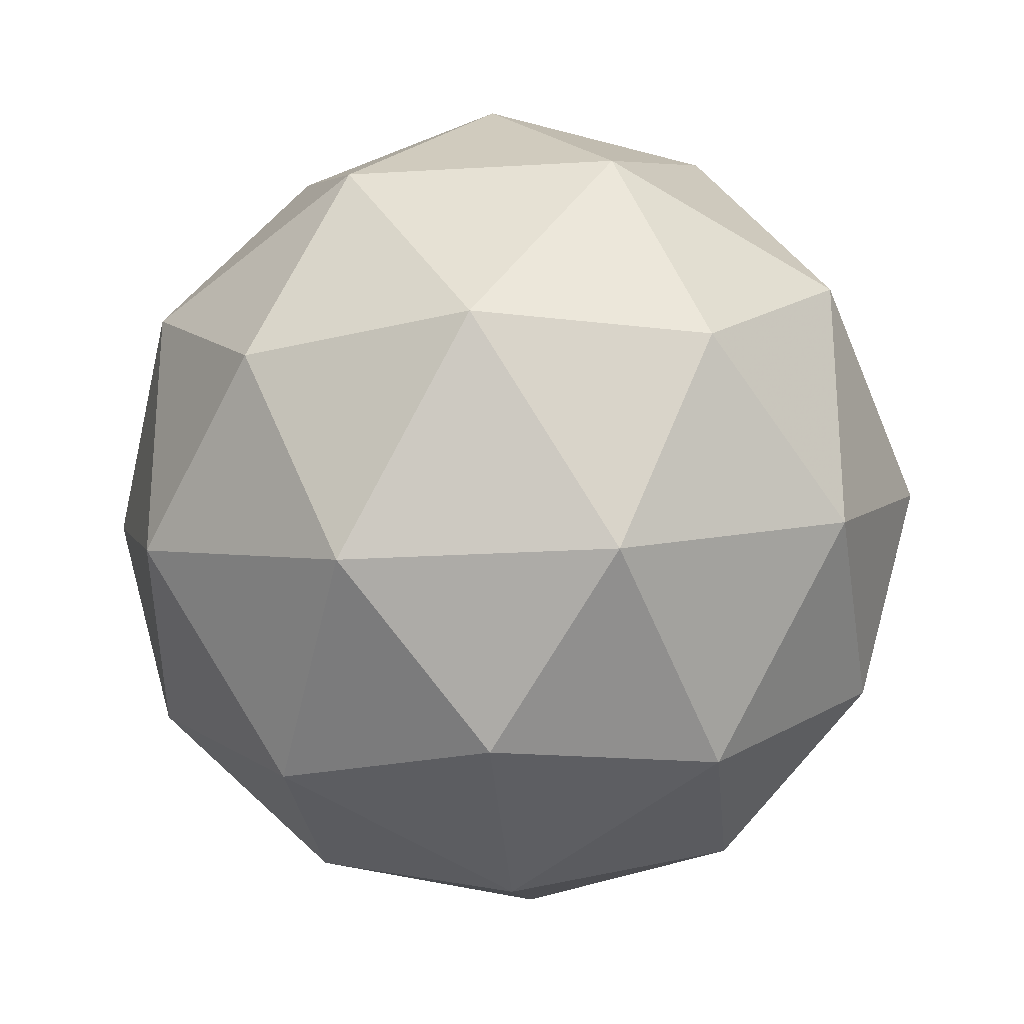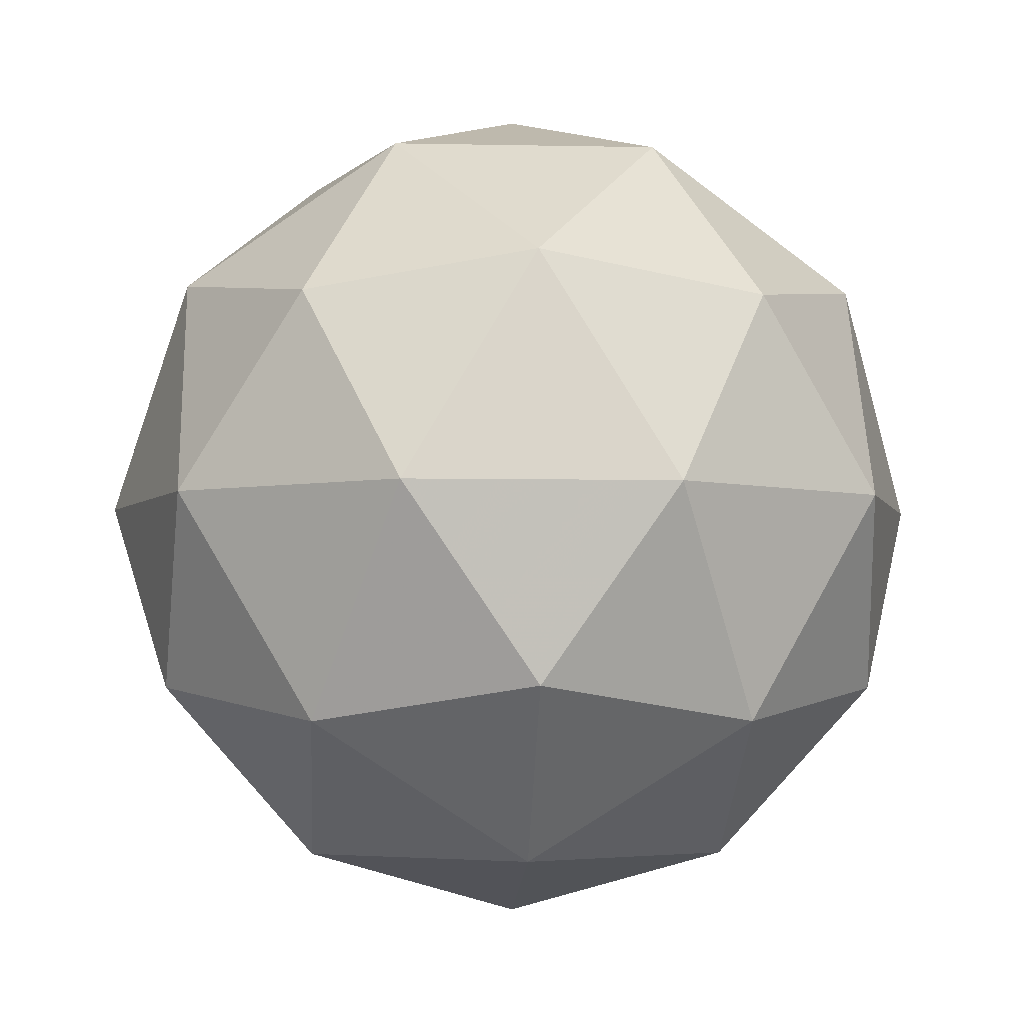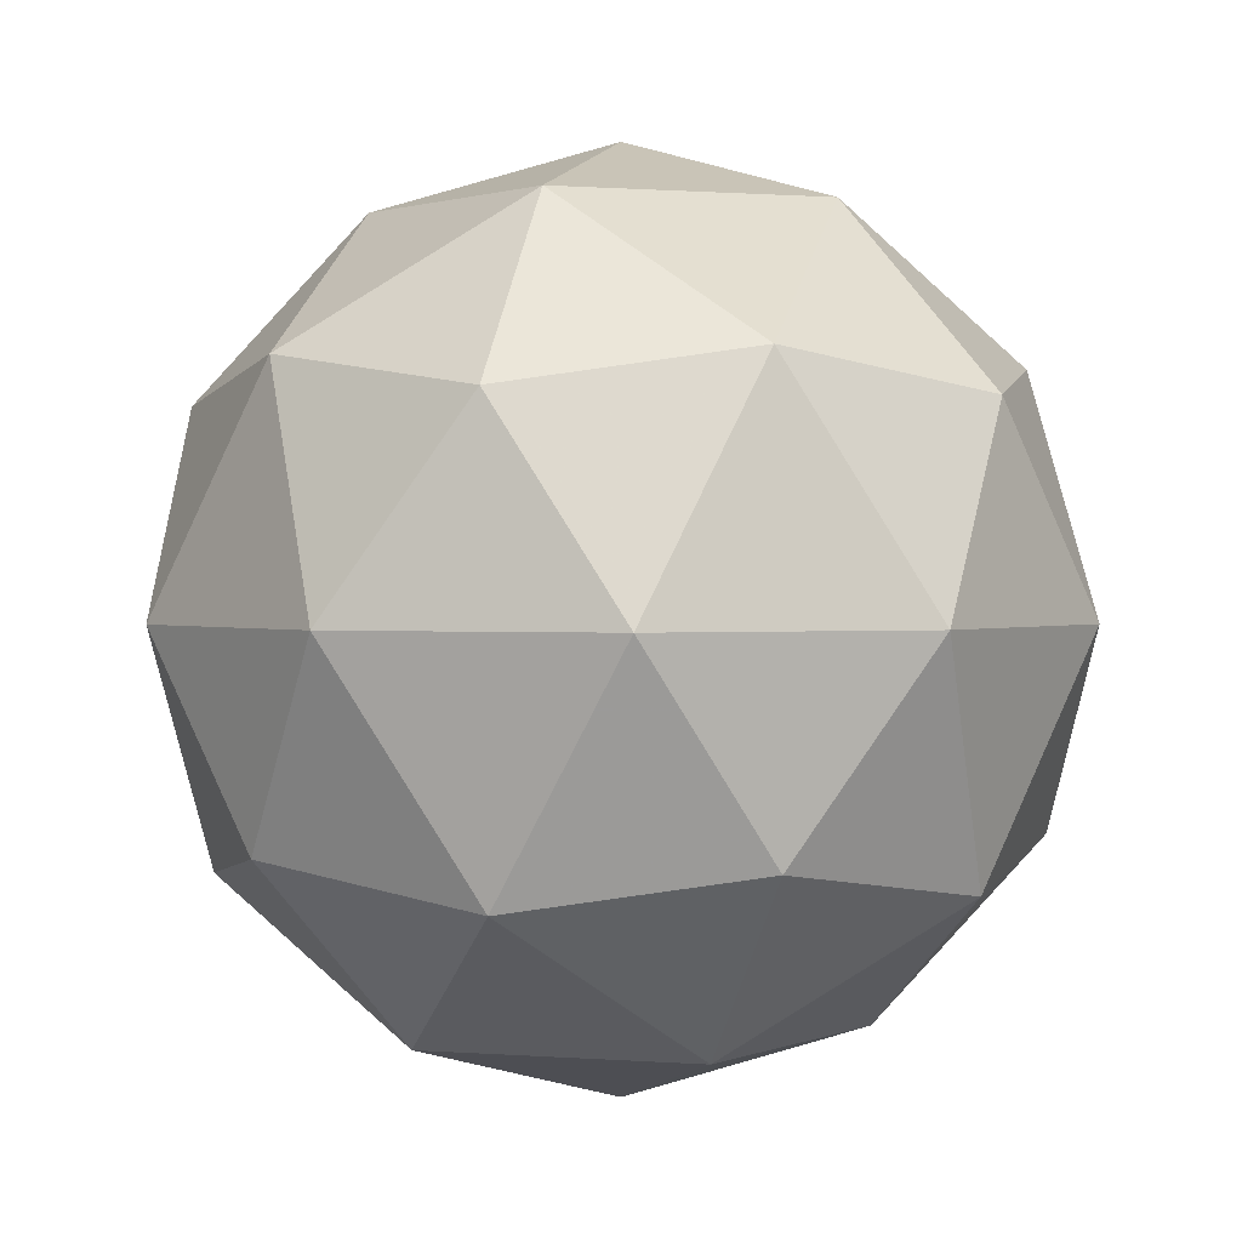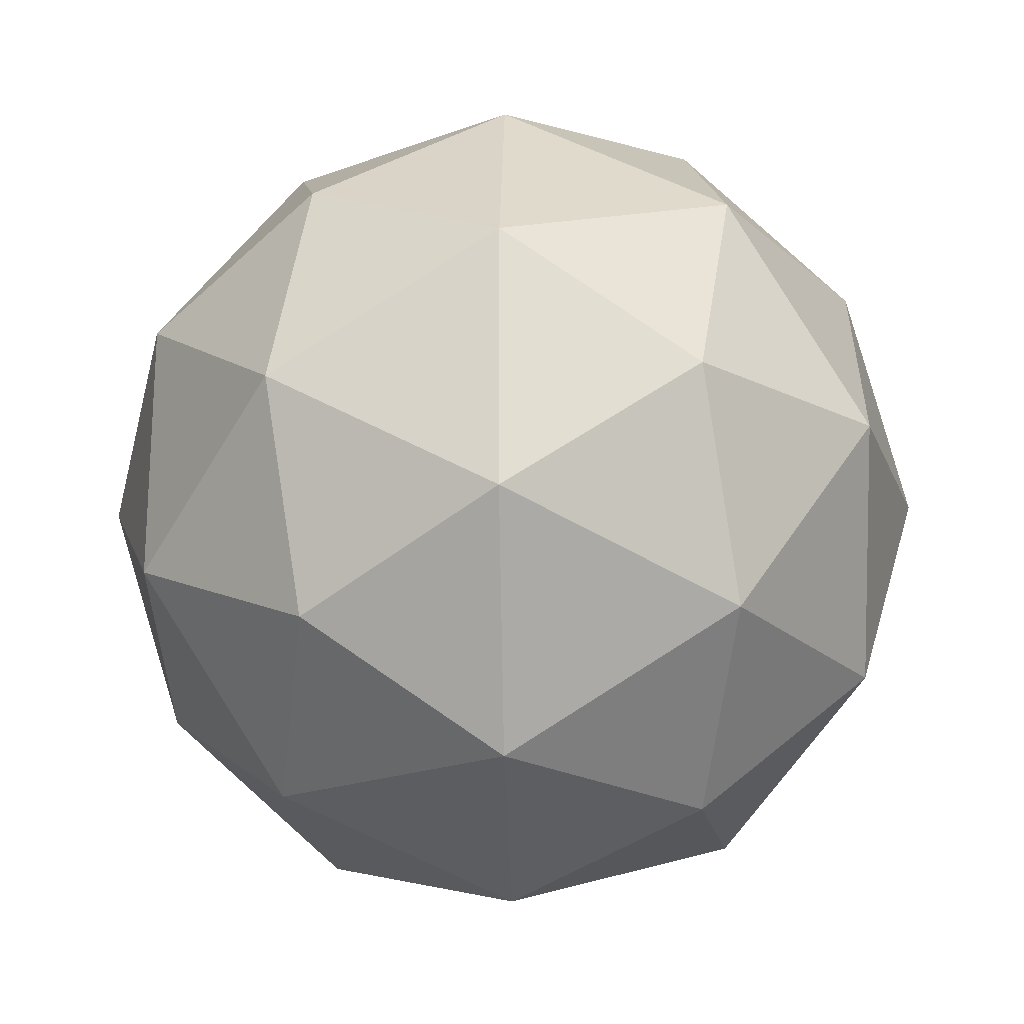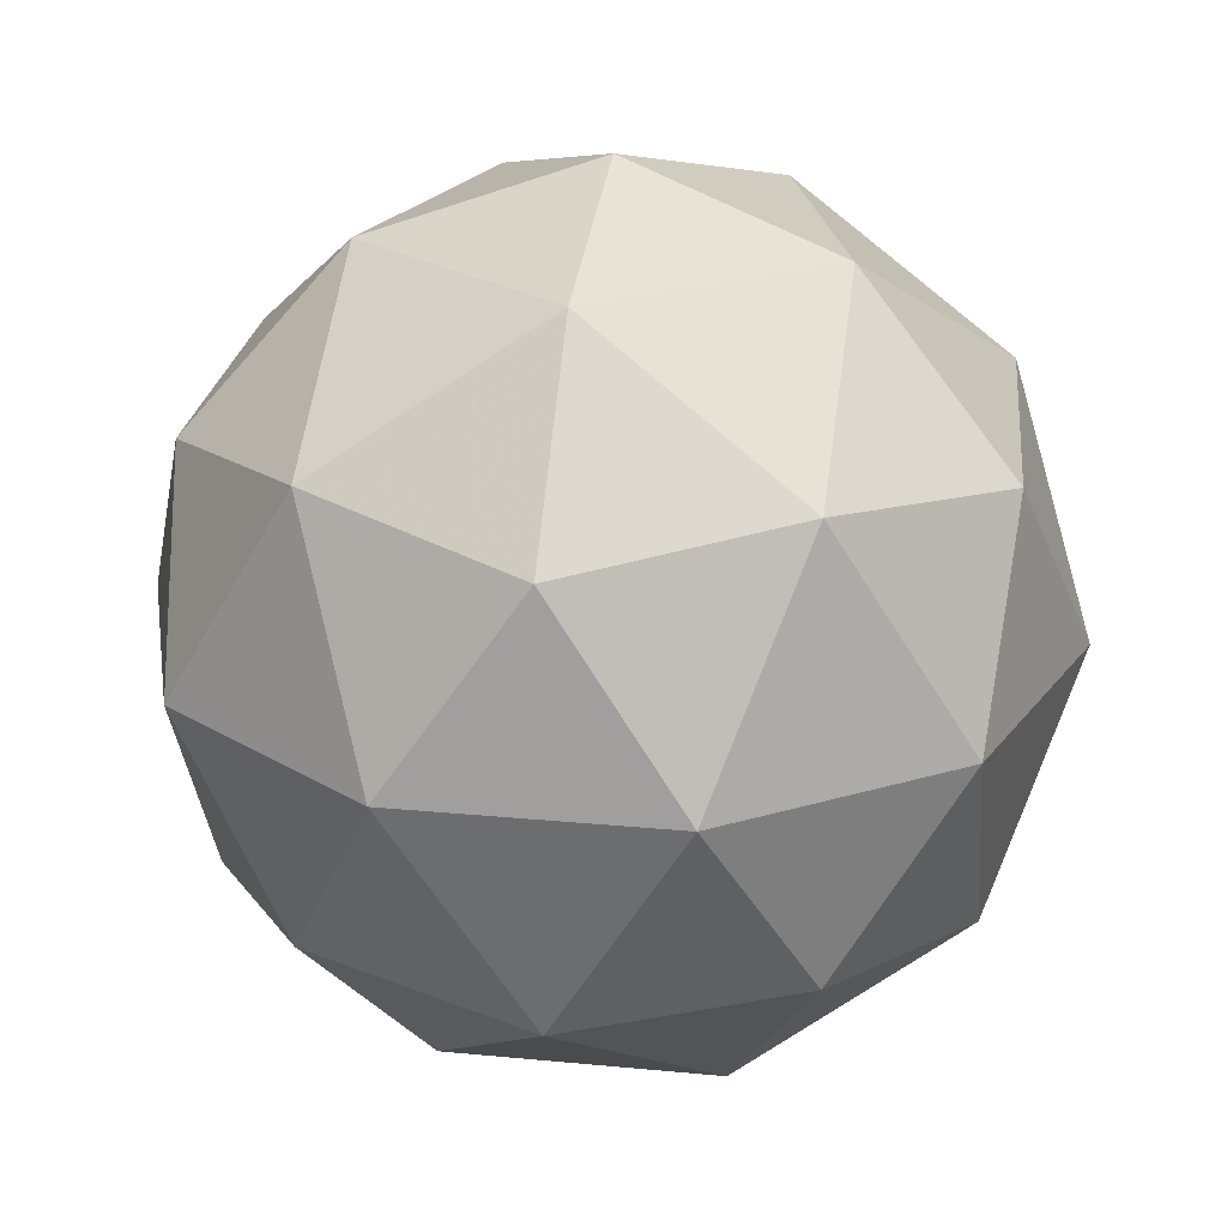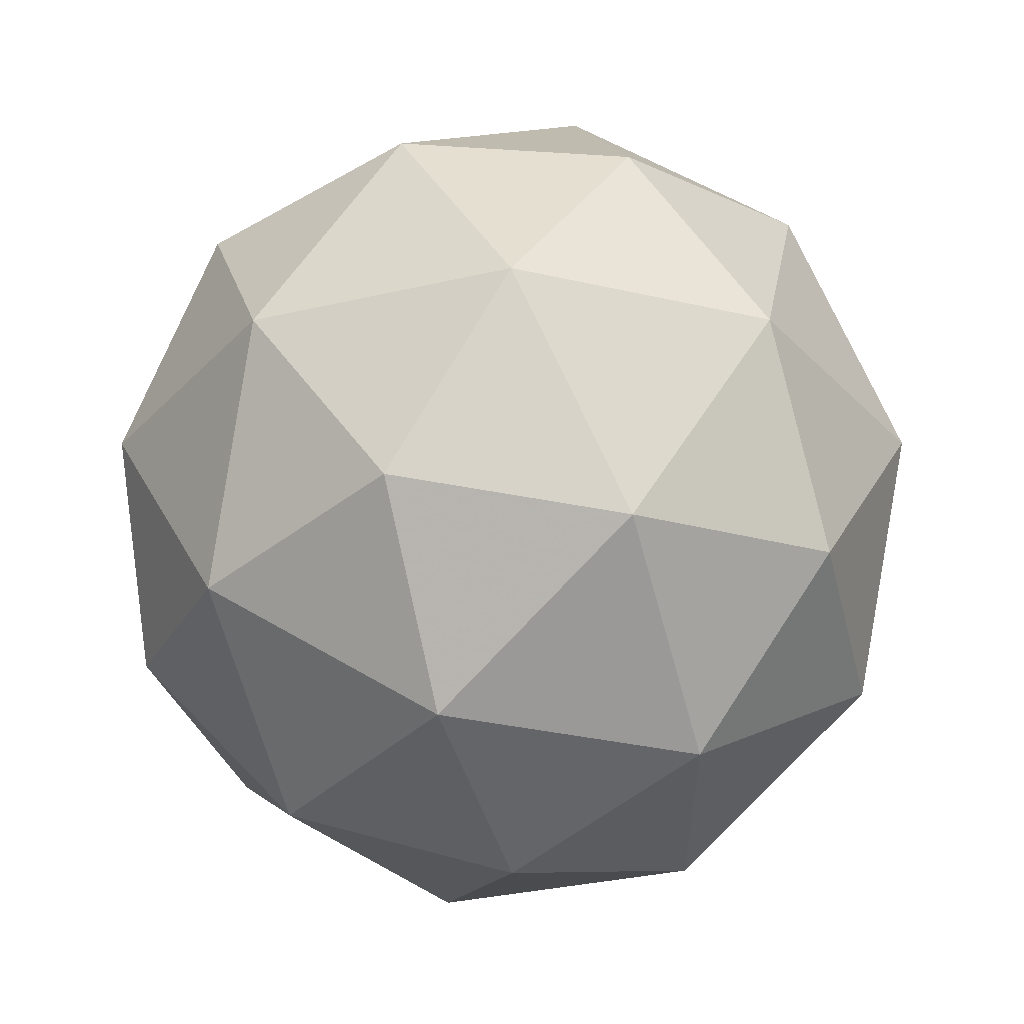
<metadata>
{"format":"obj","ext":"obj","renderer":"f3d","projection":"perspective","resolution":1024,"background":"white","views":[{"elev":-26.3,"azim":153.6,"up":"+Z"},{"elev":-4.3,"azim":-22.0,"up":"+Y"},{"elev":1.2,"azim":-109.3,"up":"+Y"},{"elev":-21.4,"azim":91.7,"up":"+Z"},{"elev":23.8,"azim":99.2,"up":"+Y"},{"elev":-32.7,"azim":72.1,"up":"+Y"}]}
</metadata>
<code>
g RICR-i12-g92-s2045
v -3749 -6023 1553
v -3660 -5992 1618
v -3783 -5992 1658
v -3597 -5907 1663
v -3571 -5924 1553
v -3860 -5992 1553
v -3783 -5992 1448
v -3660 -5992 1488
v -3550 -5813 1618
v -3807 -5907 1731
v -3694 -5924 1723
v -3749 -5813 1763
v -3937 -5907 1553
v -3894 -5924 1658
v -3949 -5813 1618
v -3807 -5907 1374
v -3894 -5924 1448
v -3873 -5813 1383
v -3597 -5907 1442
v -3694 -5924 1383
v -3626 -5813 1383
v -3626 -5813 1723
v -3873 -5813 1723
v -3949 -5813 1488
v -3749 -5813 1343
v -3550 -5813 1488
v -3691 -5719 1731
v -3605 -5703 1658
v -3715 -5635 1658
v -3901 -5719 1663
v -3805 -5703 1723
v -3839 -5635 1618
v -3901 -5719 1442
v -3928 -5703 1553
v -3839 -5635 1488
v -3691 -5719 1374
v -3805 -5703 1383
v -3715 -5635 1448
v -3561 -5719 1553
v -3605 -5703 1448
v -3639 -5635 1553
v -3749 -5603 1553
f 1 2 3
f 4 2 5
f 1 3 6
f 1 6 7
f 1 7 8
f 4 5 9
f 10 11 12
f 13 14 15
f 16 17 18
f 19 20 21
f 4 9 22
f 10 12 23
f 13 15 24
f 16 18 25
f 19 21 26
f 27 28 29
f 30 31 32
f 33 34 35
f 36 37 38
f 39 40 41
f 41 38 42
f 41 40 38
f 40 36 38
f 38 35 42
f 38 37 35
f 37 33 35
f 35 32 42
f 35 34 32
f 34 30 32
f 32 29 42
f 32 31 29
f 31 27 29
f 29 41 42
f 29 28 41
f 28 39 41
f 26 40 39
f 26 21 40
f 21 36 40
f 25 37 36
f 25 18 37
f 18 33 37
f 24 34 33
f 24 15 34
f 15 30 34
f 23 31 30
f 23 12 31
f 12 27 31
f 22 28 27
f 22 9 28
f 9 39 28
f 21 25 36
f 21 20 25
f 20 16 25
f 18 24 33
f 18 17 24
f 17 13 24
f 15 23 30
f 15 14 23
f 14 10 23
f 12 22 27
f 12 11 22
f 11 4 22
f 9 26 39
f 9 5 26
f 5 19 26
f 8 20 19
f 8 7 20
f 7 16 20
f 7 17 16
f 7 6 17
f 6 13 17
f 6 14 13
f 6 3 14
f 3 10 14
f 5 8 19
f 5 2 8
f 2 1 8
f 3 11 10
f 3 2 11
f 2 4 11
f 2 4 11

</code>
